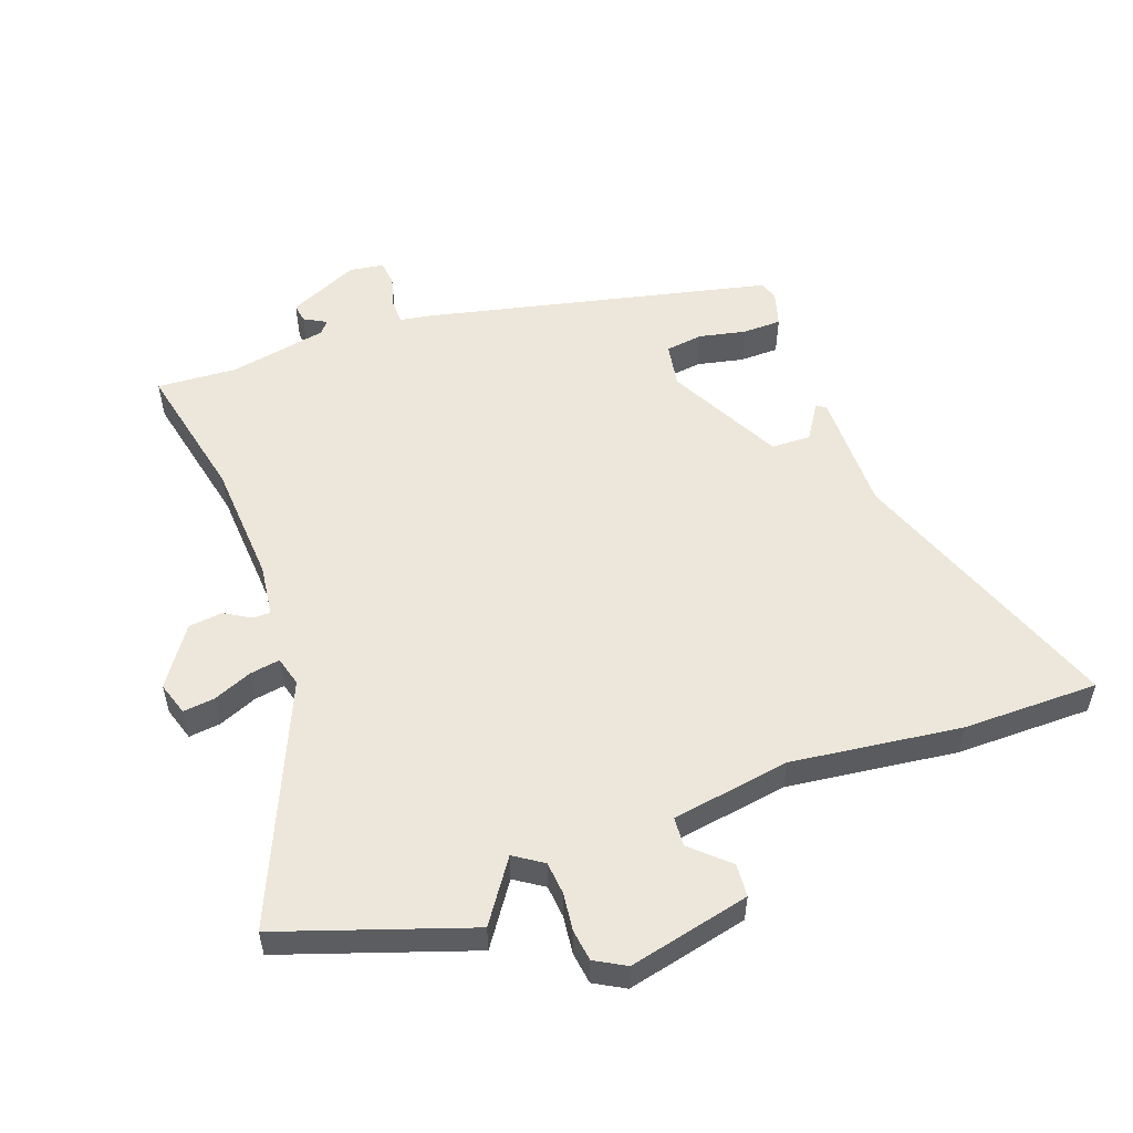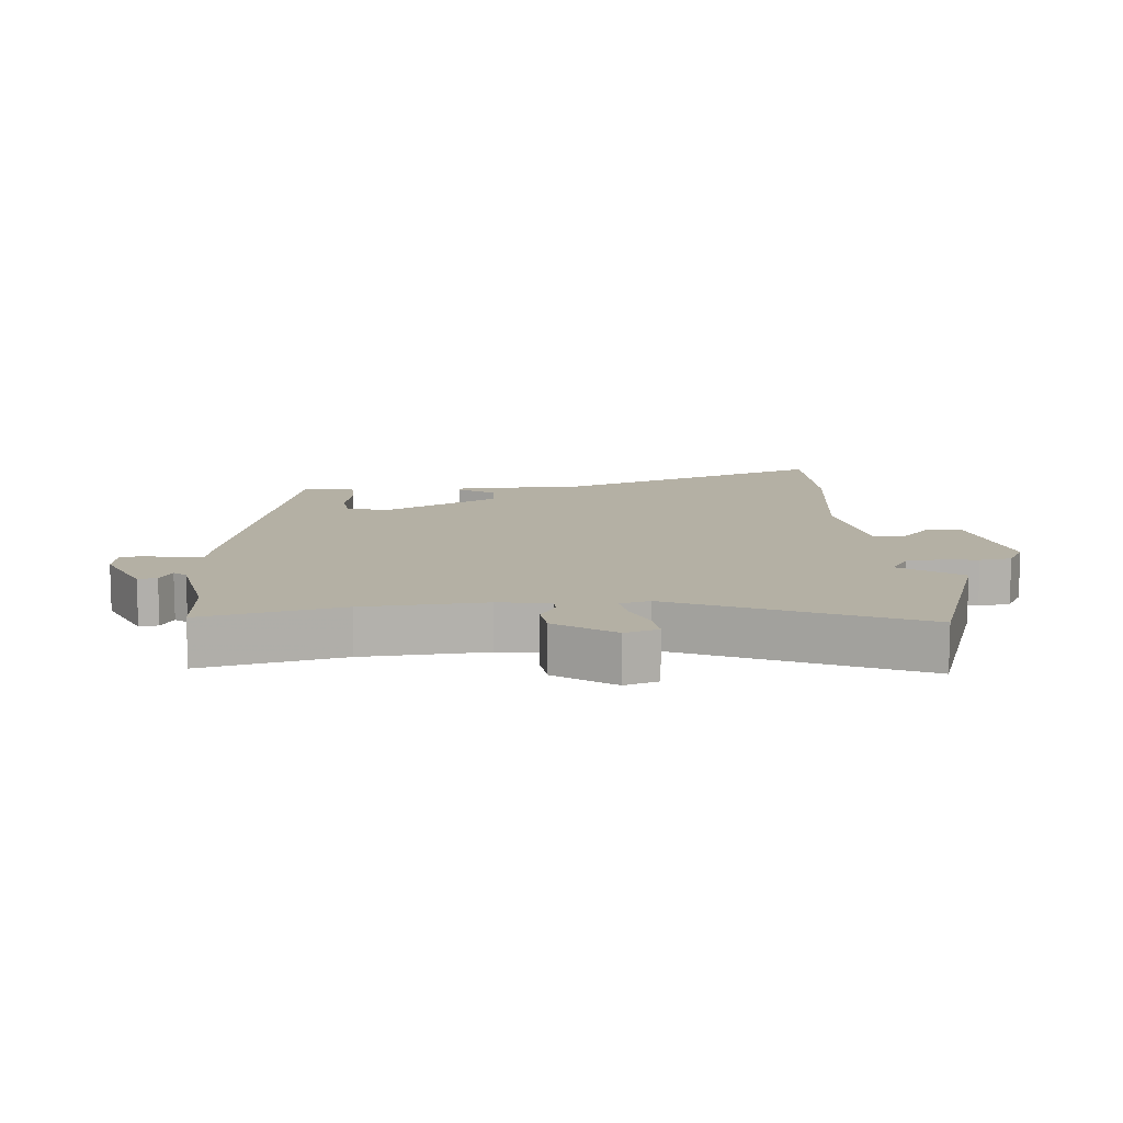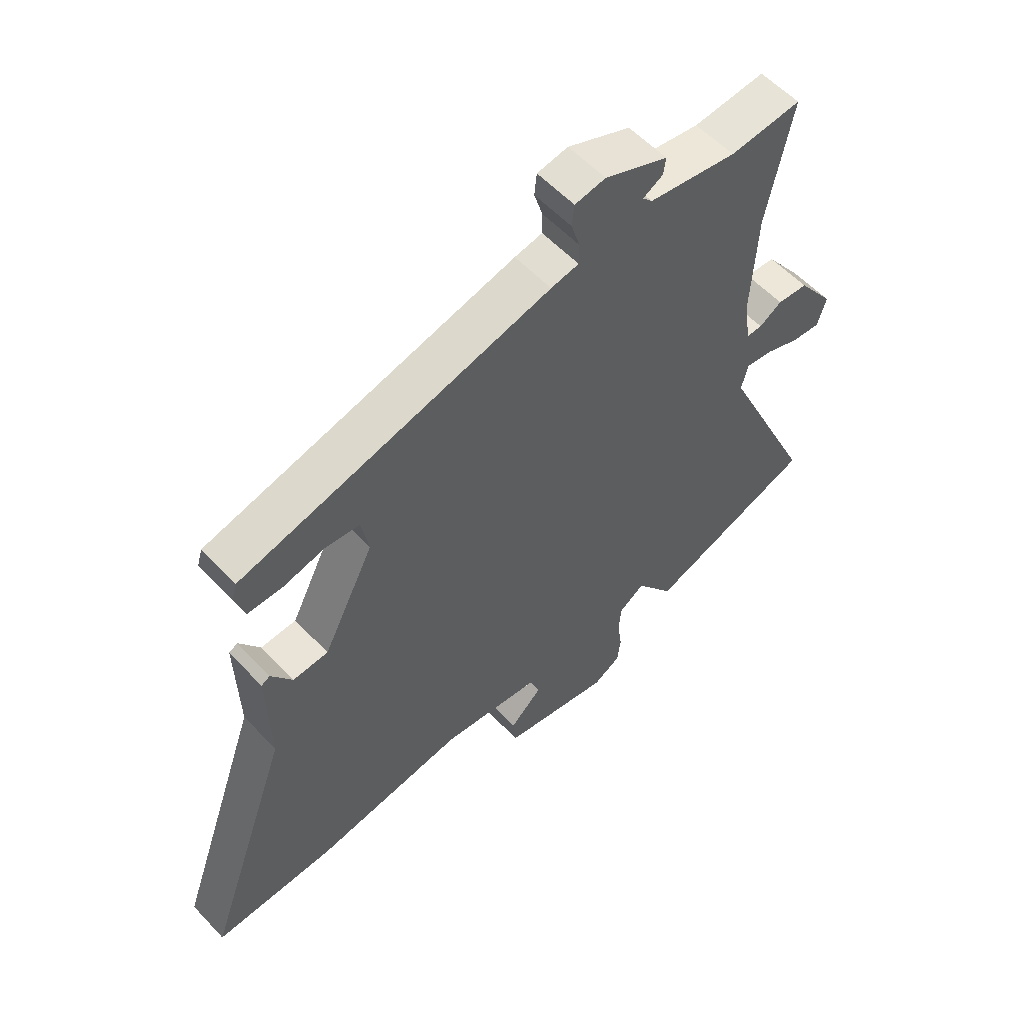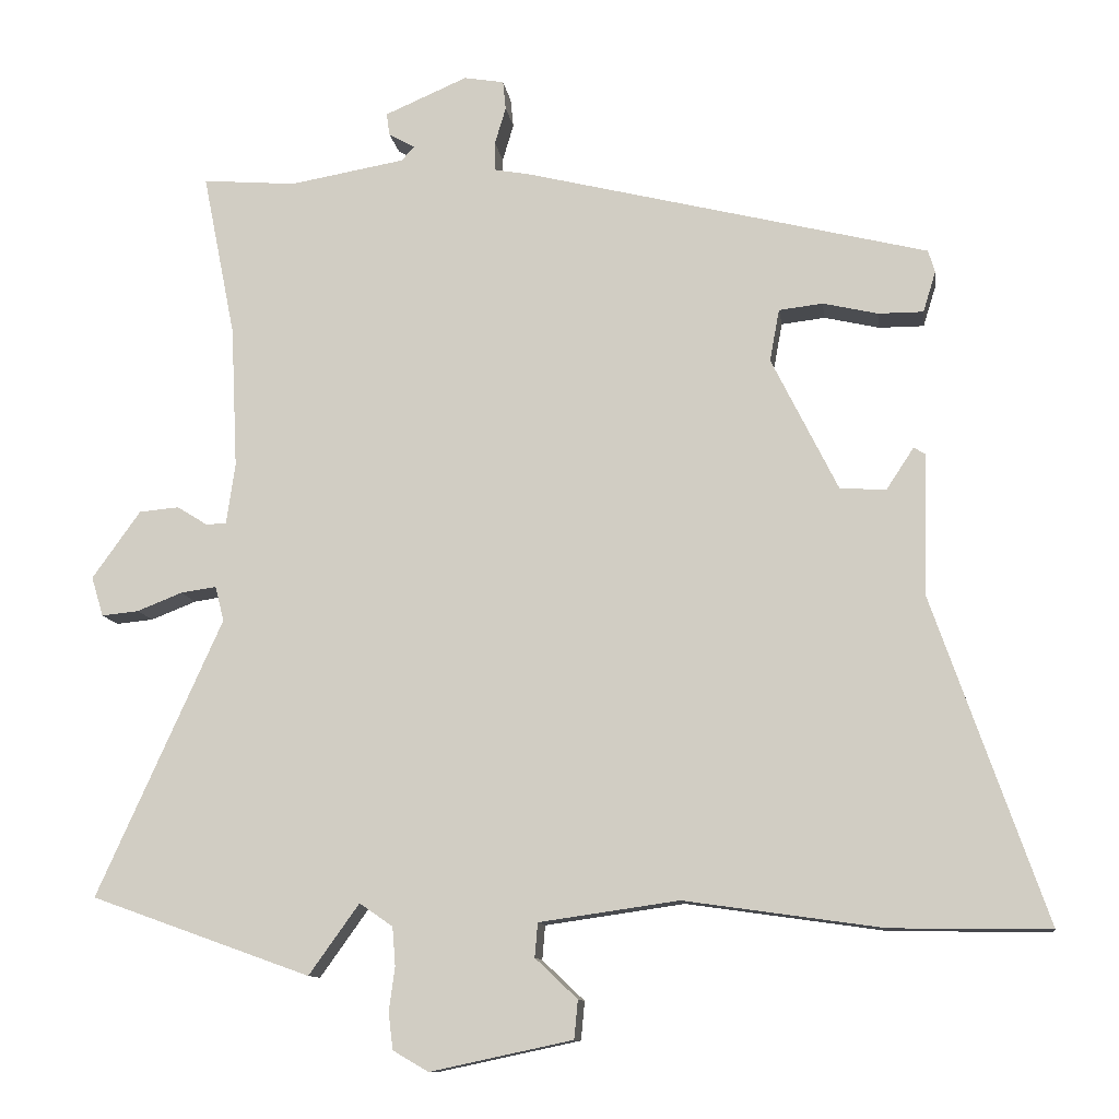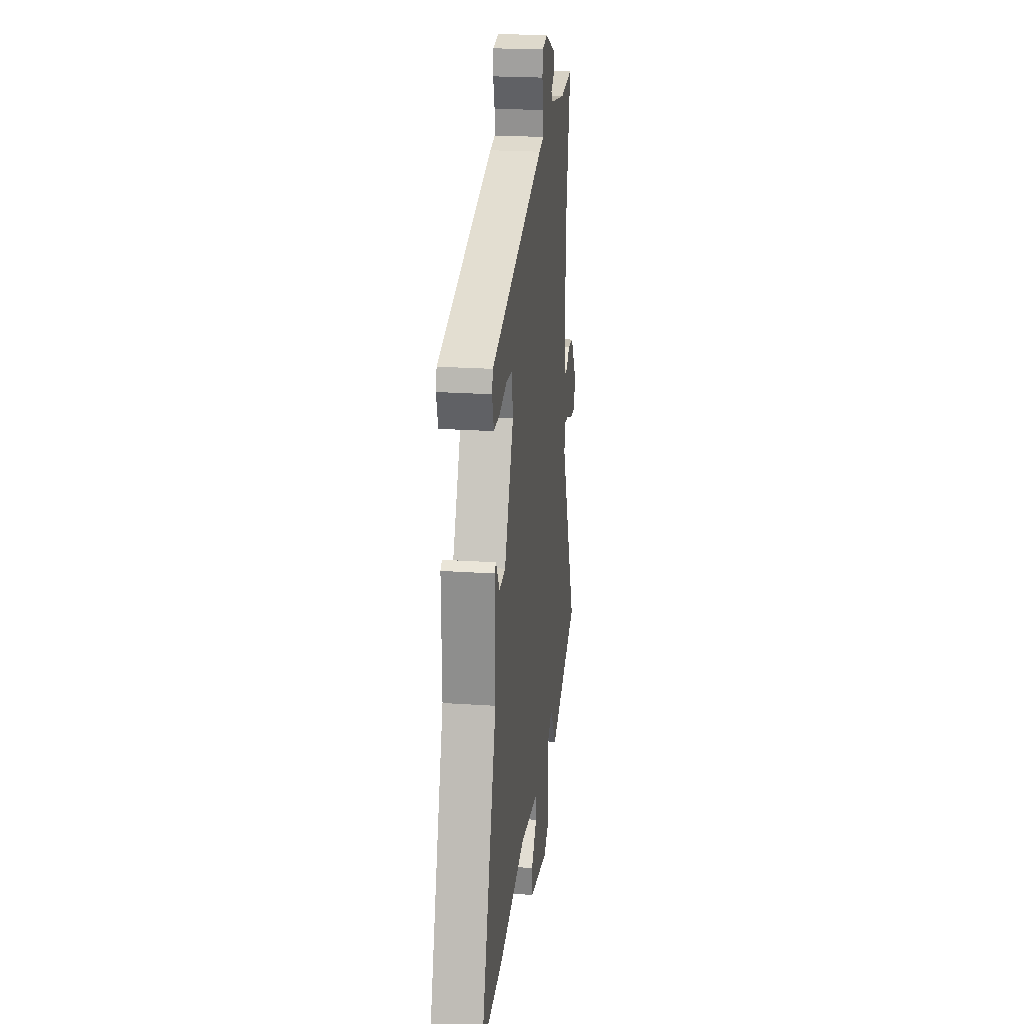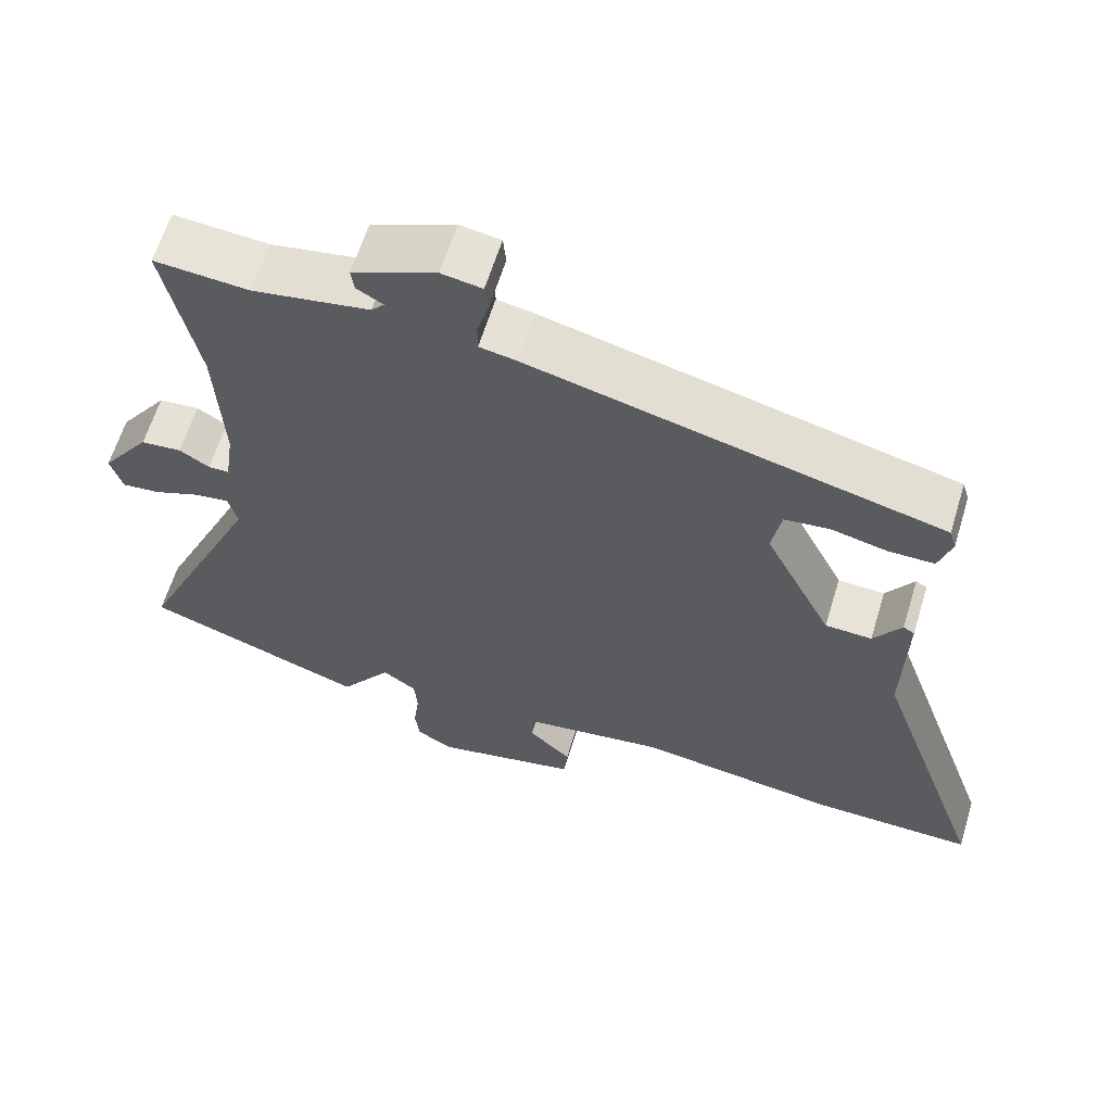
<metadata>
{"format":"obj","ext":"obj","renderer":"f3d","projection":"perspective","resolution":1024,"background":"white","views":[{"elev":54.0,"azim":159.1,"up":"+Y"},{"elev":11.4,"azim":84.4,"up":"+Y"},{"elev":57.2,"azim":-42.6,"up":"+Z"},{"elev":-11.0,"azim":-172.2,"up":"+Z"},{"elev":22.8,"azim":-83.4,"up":"+Z"},{"elev":62.2,"azim":-163.0,"up":"+Z"}]}
</metadata>
<code>
v 0.511 0.07 0.554
v 0.467 0.07 0.333
v 0.458 0.07 0.141
v 0.47 0.07 0.059
v 0.498 0.07 0.059
v 0.538 0.07 0.084
v 0.592 0.07 0.079
v 0.657 0.07 -0.012
v 0.641 0.07 -0.065
v 0.591 0.07 -0.06
v 0.53 0.07 -0.036
v 0.482 0.07 -0.029
v 0.47 0.07 -0.076
v 0.639 0.07 -0.45
v 0.343 0.07 -0.556
v 0.275 0.07 -0.461
v 0.23 0.07 -0.492
v 0.226 0.07 -0.544
v 0.234 0.07 -0.603
v 0.228 0.07 -0.653
v 0.18 0.07 -0.681
v -0.012 0.07 -0.64
v -0.017 0.07 -0.588
v 0.04 0.07 -0.534
v 0.036 0.07 -0.488
v -0.152 0.07 -0.461
v -0.419 0.07 -0.499
v -0.633 0.07 -0.502
v -0.48 0.07 -0.065
v -0.484 0.07 0.127
v -0.469 0.07 0.136
v -0.432 0.07 0.08
v -0.37 0.07 0.083
v -0.28 0.07 0.263
v -0.293 0.07 0.333
v -0.352 0.07 0.34
v -0.426 0.07 0.323
v -0.487 0.07 0.323
v -0.504 0.07 0.378
v -0.495 0.07 0.408
v 0.049 0.07 0.542
v 0.098 0.07 0.551
v 0.098 0.07 0.59
v 0.083 0.07 0.64
v 0.087 0.07 0.679
v 0.141 0.07 0.688
v 0.252 0.07 0.64
v 0.248 0.07 0.61
v 0.213 0.07 0.59
v 0.23 0.07 0.571
v 0.385 0.07 0.544
v 0.511 0 0.554
v 0.467 0 0.333
v 0.458 0 0.141
v 0.47 0 0.059
v 0.498 0 0.059
v 0.538 0 0.084
v 0.592 0 0.079
v 0.657 0 -0.012
v 0.641 0 -0.065
v 0.591 0 -0.06
v 0.53 0 -0.036
v 0.482 0 -0.029
v 0.47 0 -0.076
v 0.639 0 -0.45
v 0.343 0 -0.556
v 0.275 0 -0.461
v 0.23 0 -0.492
v 0.226 0 -0.544
v 0.234 0 -0.603
v 0.228 0 -0.653
v 0.18 0 -0.681
v -0.012 0 -0.64
v -0.017 0 -0.588
v 0.04 0 -0.534
v 0.036 0 -0.488
v -0.152 0 -0.461
v -0.419 0 -0.499
v -0.633 0 -0.502
v -0.48 0 -0.065
v -0.484 0 0.127
v -0.469 0 0.136
v -0.432 0 0.08
v -0.37 0 0.083
v -0.28 0 0.263
v -0.293 0 0.333
v -0.352 0 0.34
v -0.426 0 0.323
v -0.487 0 0.323
v -0.504 0 0.378
v -0.495 0 0.408
v 0.049 0 0.542
v 0.098 0 0.551
v 0.098 0 0.59
v 0.083 0 0.64
v 0.087 0 0.679
v 0.141 0 0.688
v 0.252 0 0.64
v 0.248 0 0.61
v 0.213 0 0.59
v 0.23 0 0.571
v 0.385 0 0.544
f 46 47 48 49
f 44 45 46 49
f 43 44 49 50
f 42 43 50 51
f 40 41 42 51
f 36 37 38 39
f 35 36 39 40
f 29 30 31 32
f 29 32 33
f 26 27 28 29
f 25 26 29 33
f 21 22 23 24
f 21 24 25
f 18 19 20 21
f 17 18 21 25
f 16 17 25 33
f 13 14 15 16
f 12 13 16 33
f 8 9 10 11
f 8 11 12
f 5 6 7 8
f 4 5 8 12
f 3 4 12 33
f 40 51 1 2
f 35 40 2 3
f 34 35 3
f 3 33 34
f 100 99 98 97
f 100 97 96 95
f 101 100 95 94
f 102 101 94 93
f 102 93 92 91
f 90 89 88 87
f 91 90 87 86
f 83 82 81 80
f 84 83 80
f 80 79 78 77
f 84 80 77 76
f 75 74 73 72
f 76 75 72
f 72 71 70 69
f 76 72 69 68
f 84 76 68 67
f 67 66 65 64
f 84 67 64 63
f 62 61 60 59
f 63 62 59
f 59 58 57 56
f 63 59 56 55
f 84 63 55 54
f 53 52 102 91
f 54 53 91 86
f 54 86 85
f 85 84 54
f 1 52 53 2
f 2 53 54 3
f 3 54 55 4
f 4 55 56 5
f 5 56 57 6
f 6 57 58 7
f 7 58 59 8
f 8 59 60 9
f 9 60 61 10
f 10 61 62 11
f 11 62 63 12
f 12 63 64 13
f 13 64 65 14
f 14 65 66 15
f 15 66 67 16
f 16 67 68 17
f 17 68 69 18
f 18 69 70 19
f 19 70 71 20
f 20 71 72 21
f 21 72 73 22
f 22 73 74 23
f 23 74 75 24
f 24 75 76 25
f 25 76 77 26
f 26 77 78 27
f 27 78 79 28
f 28 79 80 29
f 29 80 81 30
f 30 81 82 31
f 31 82 83 32
f 32 83 84 33
f 33 84 85 34
f 34 85 86 35
f 35 86 87 36
f 36 87 88 37
f 37 88 89 38
f 38 89 90 39
f 39 90 91 40
f 40 91 92 41
f 41 92 93 42
f 42 93 94 43
f 43 94 95 44
f 44 95 96 45
f 45 96 97 46
f 46 97 98 47
f 47 98 99 48
f 48 99 100 49
f 49 100 101 50
f 50 101 102 51
f 51 102 52 1

</code>
